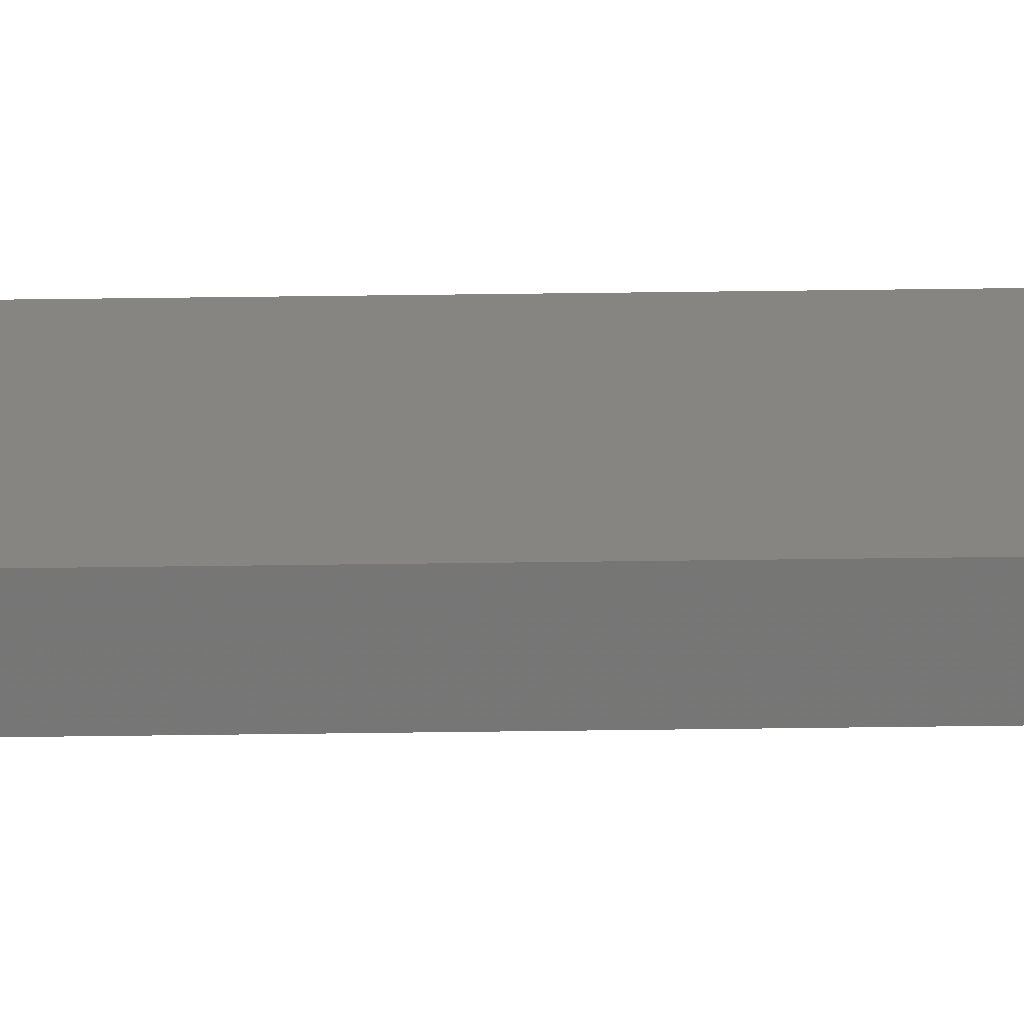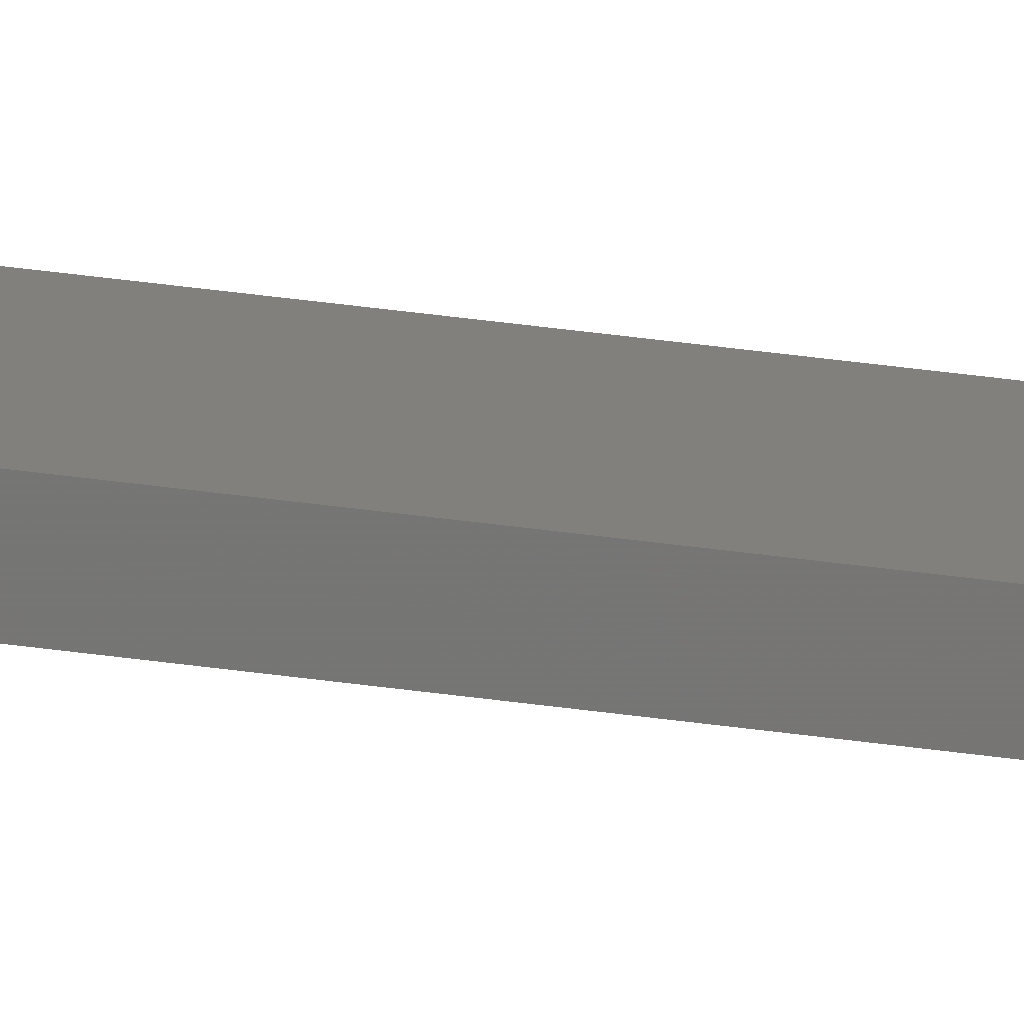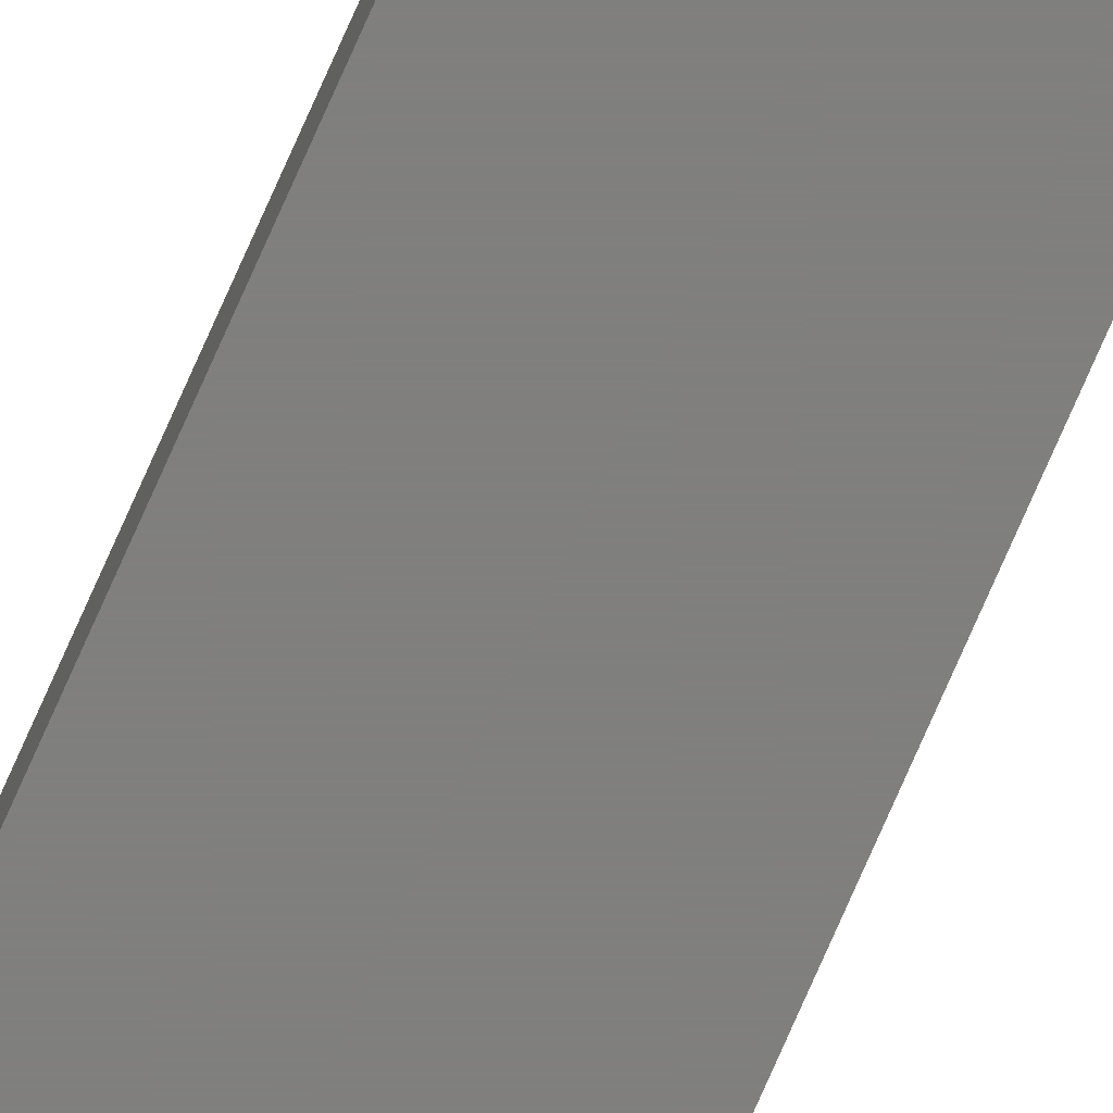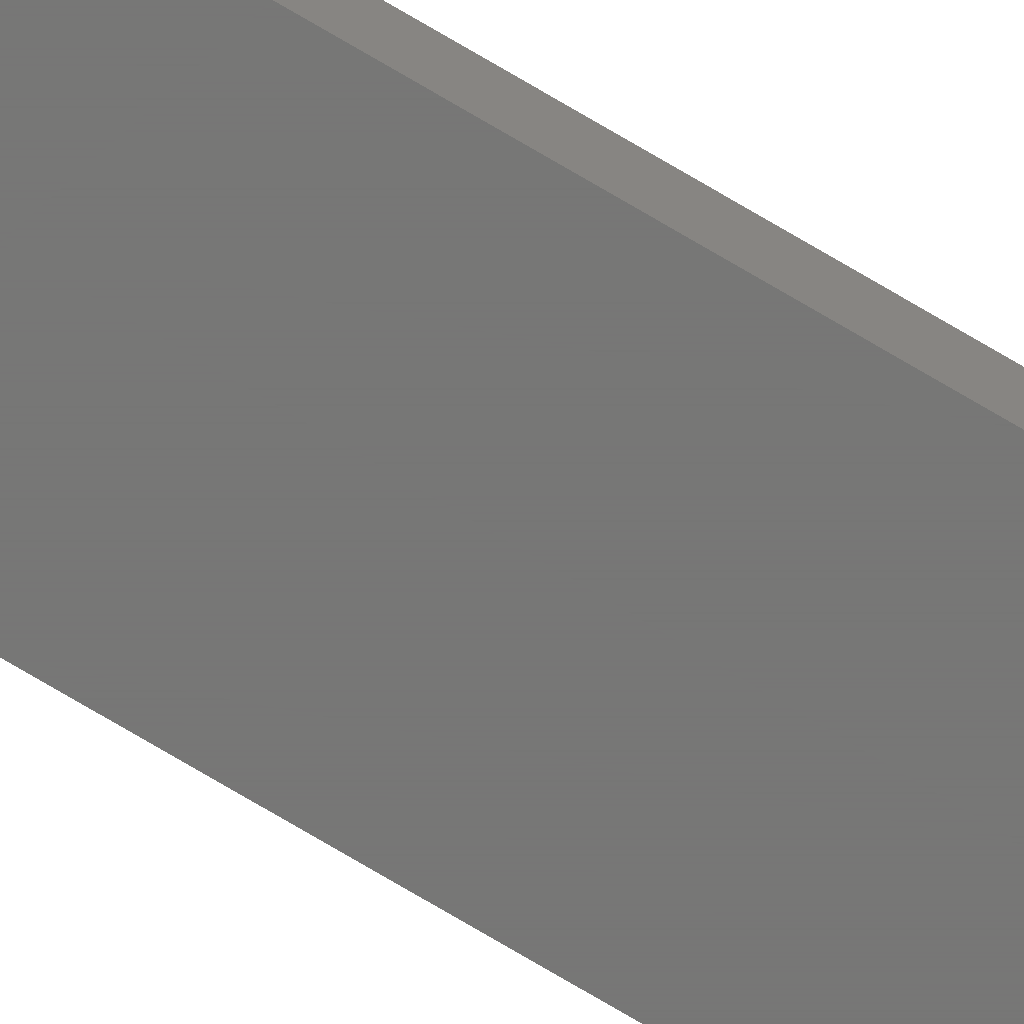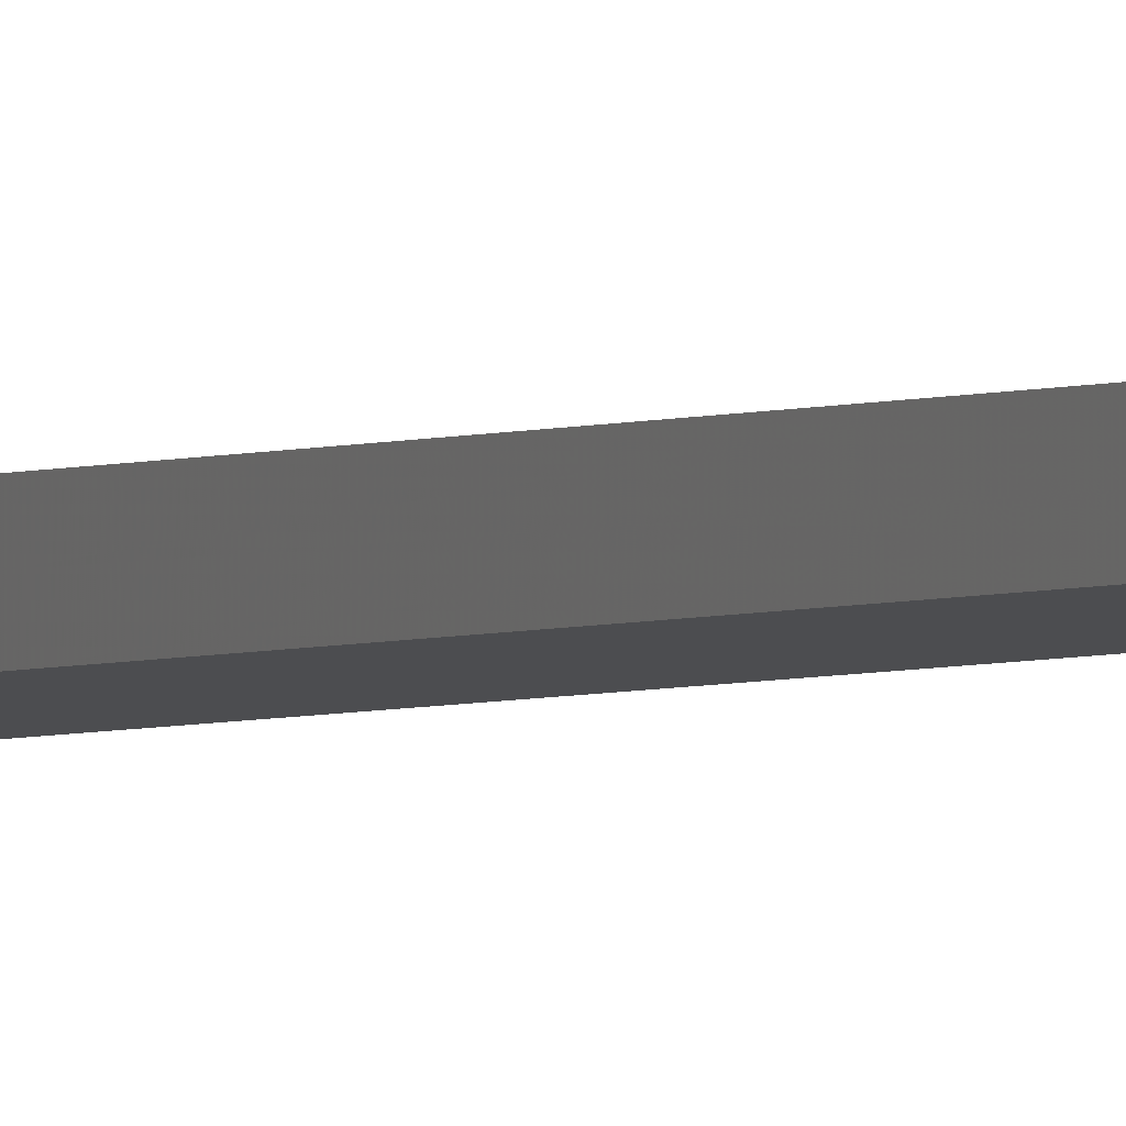
<metadata>
{"format":"stl","ext":"stl","renderer":"f3d","projection":"perspective","resolution":1024,"background":"white","views":[{"elev":21.3,"azim":-91.8,"up":"+Y"},{"elev":14.5,"azim":-65.7,"up":"+Y"},{"elev":-79.3,"azim":156.0,"up":"+Y"},{"elev":-69.4,"azim":58.6,"up":"+Y"},{"elev":-2.0,"azim":-23.9,"up":"+Y"}]}
</metadata>
<code>
# stl→obj: 8 verts, 12 faces
v 1.27 0.97 200
v 1.27 0.97 0
v 1.27 1.59 200
v 1.27 1.59 0
v -1.27 0.97 200
v -1.27 0.97 0
v -1.27 1.59 200
v -1.27 1.59 0
f 1 2 3
f 3 2 4
f 5 6 1
f 1 6 2
f 7 8 5
f 5 8 6
f 3 4 7
f 7 4 8
f 3 7 1
f 1 7 5
f 8 4 6
f 6 4 2

</code>
